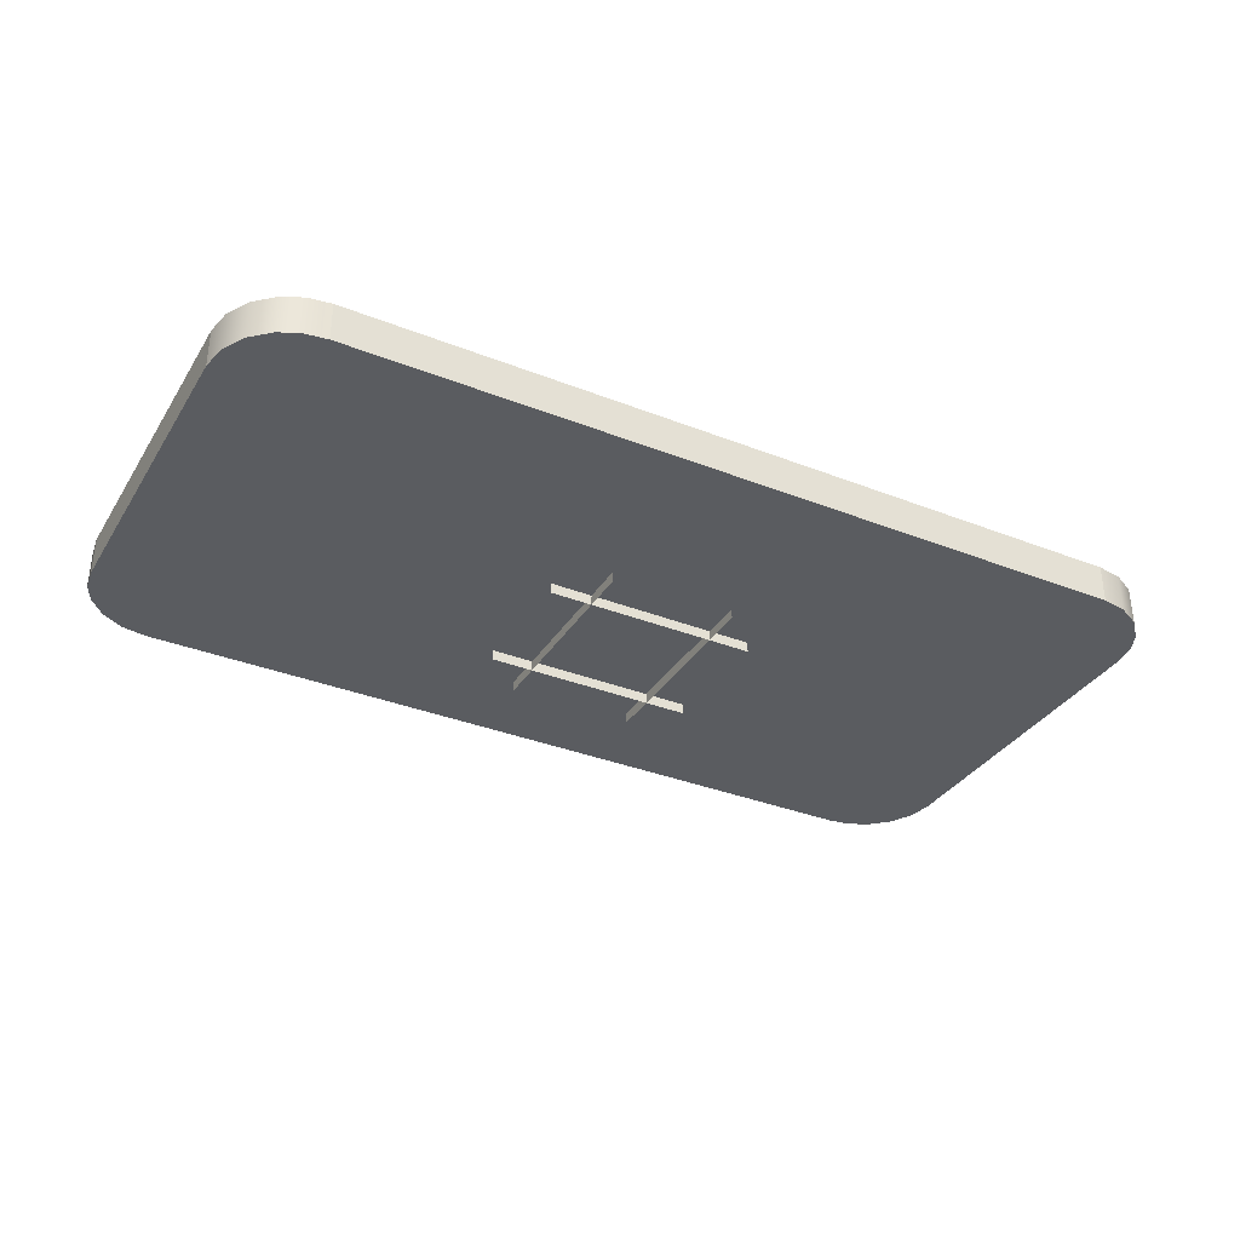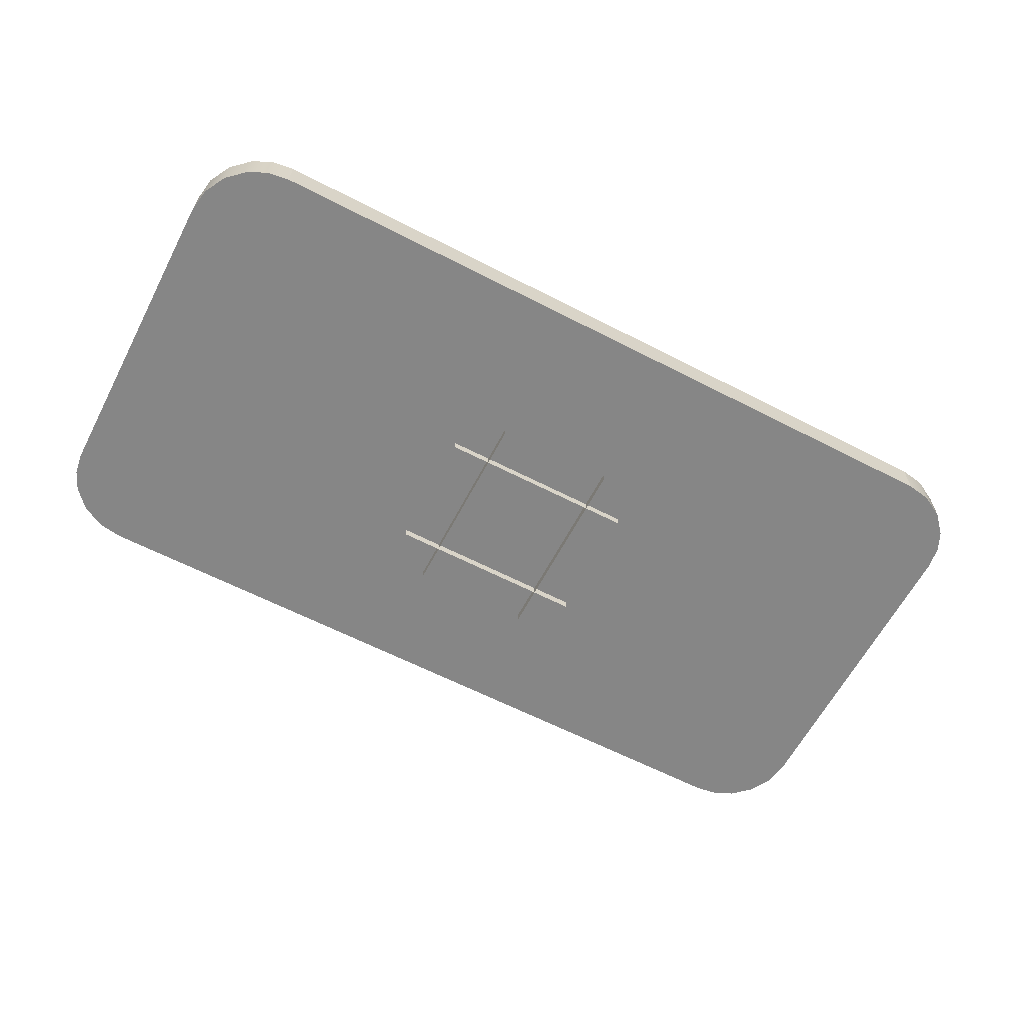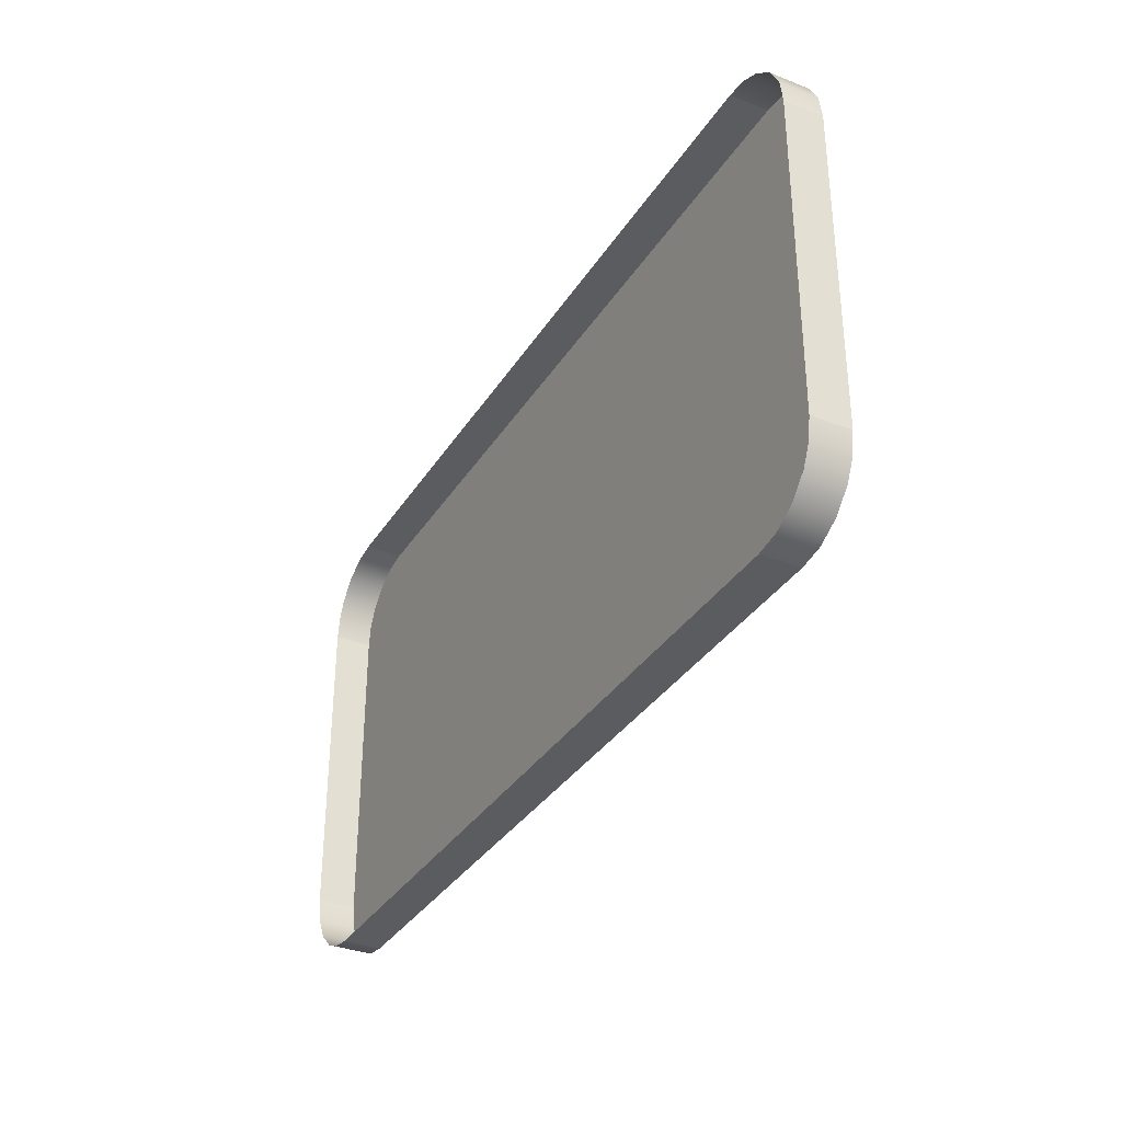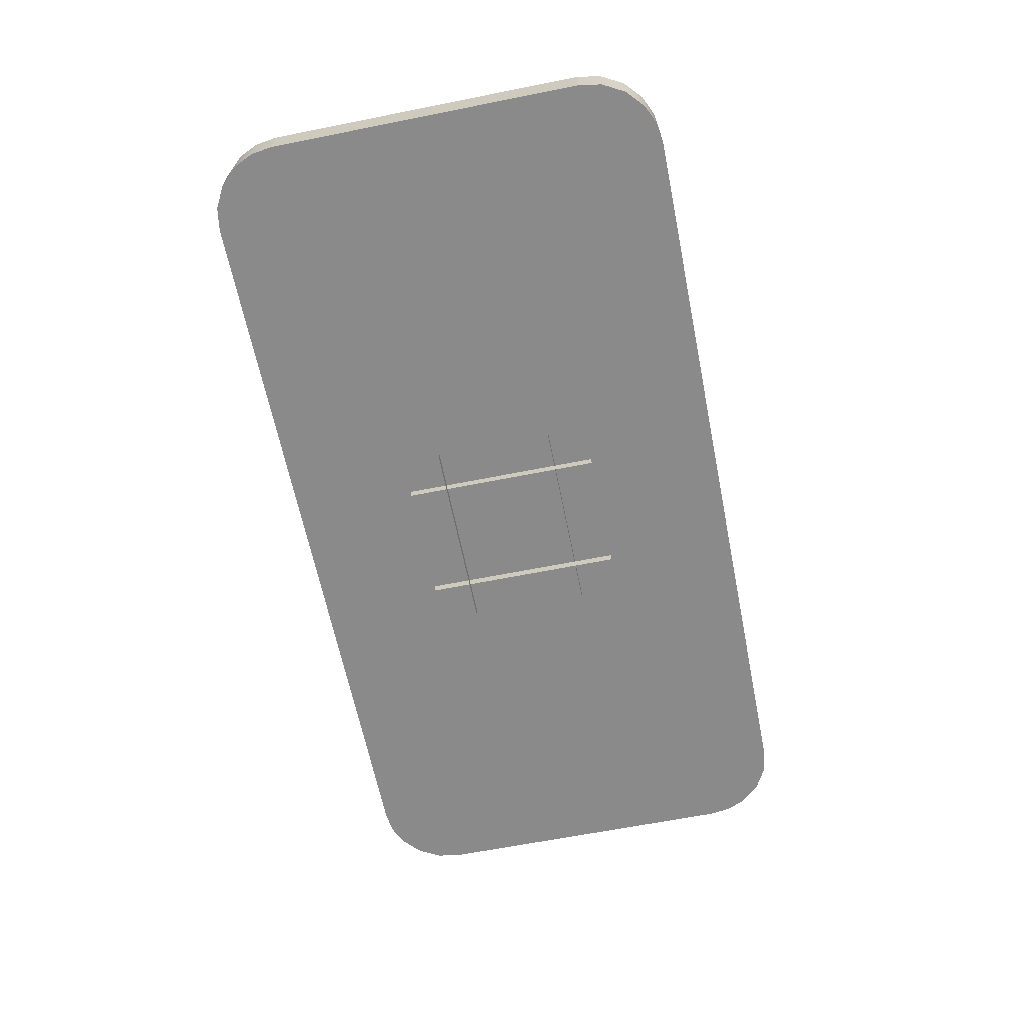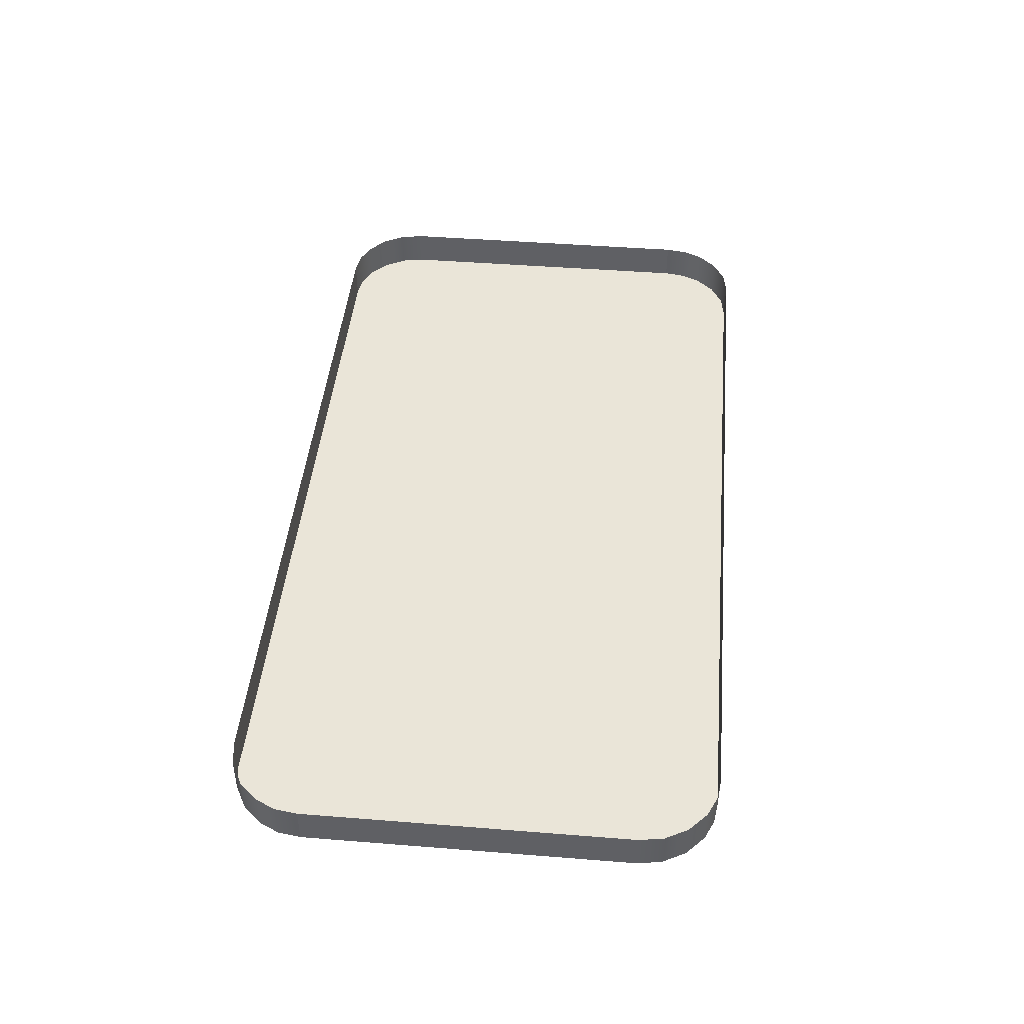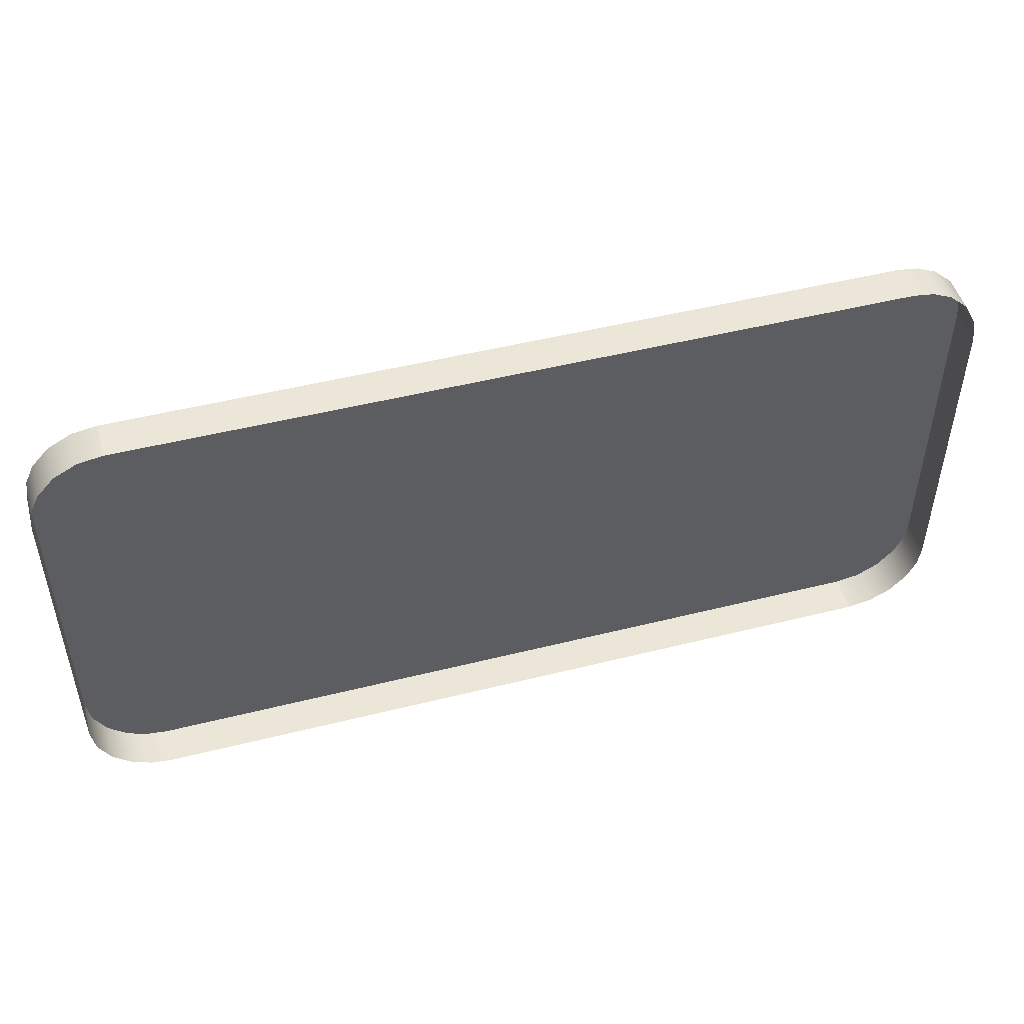
<metadata>
{"format":"obj","ext":"obj","renderer":"f3d","projection":"perspective","resolution":1024,"background":"white","views":[{"elev":-34.4,"azim":-27.9,"up":"+Z"},{"elev":-62.2,"azim":-27.6,"up":"+Z"},{"elev":-34.1,"azim":62.2,"up":"+Y"},{"elev":-63.6,"azim":-78.6,"up":"+Z"},{"elev":44.8,"azim":95.3,"up":"+Z"},{"elev":48.8,"azim":-15.6,"up":"+Y"}]}
</metadata>
<code>
o p53off
v 5.655 1.973 -0.007218
v 5.655 1.973 -0.4739
v 5.607 2.268 -0.4739
v 5.607 2.268 -0.007218
v 5.457 2.547 -0.4739
v 5.457 2.547 -0.007218
v 5.225 2.759 -0.4739
v 5.225 2.759 -0.007218
v 4.989 2.867 -0.4739
v 4.989 2.867 -0.007218
v 4.721 2.906 -0.4739
v 4.721 2.906 -0.007218
v 4.721 2.906 -0.007218
v 4.721 2.906 -0.4739
v -4.721 2.906 -0.4739
v -4.721 2.906 -0.007218
v -4.721 2.906 -0.007218
v -4.721 2.906 -0.4739
v -5.017 2.859 -0.4739
v -5.017 2.859 -0.007218
v -5.296 2.709 -0.4739
v -5.296 2.709 -0.007218
v -5.507 2.477 -0.4739
v -5.507 2.477 -0.007218
v -5.616 2.24 -0.4739
v -5.616 2.24 -0.007218
v -5.655 1.973 -0.4739
v -5.655 1.973 -0.007218
v -5.655 1.973 -0.007218
v -5.655 1.973 -0.4739
v -5.655 -1.977 -0.4739
v -5.655 -1.977 -0.007218
v -5.655 -1.977 -0.007218
v -5.655 -1.977 -0.4739
v -5.607 -2.272 -0.4739
v -5.607 -2.272 -0.007218
v -5.457 -2.551 -0.4739
v -5.457 -2.551 -0.007218
v -5.225 -2.763 -0.4739
v -5.225 -2.763 -0.007218
v -4.988 -2.871 -0.4739
v -4.988 -2.871 -0.007218
v -4.721 -2.91 -0.4739
v -4.721 -2.91 -0.007218
v -4.721 -2.91 -0.007218
v -4.721 -2.91 -0.4739
v 4.721 -2.91 -0.4739
v 4.721 -2.91 -0.007218
v 4.721 -2.91 -0.007218
v 4.721 -2.91 -0.4739
v 5.017 -2.863 -0.4739
v 5.017 -2.863 -0.007218
v 5.296 -2.713 -0.4739
v 5.296 -2.713 -0.007218
v 5.507 -2.481 -0.4739
v 5.507 -2.481 -0.007218
v 5.616 -2.244 -0.4739
v 5.616 -2.244 -0.007218
v 5.655 -1.977 -0.4739
v 5.655 -1.977 -0.007218
v 5.655 -1.977 -0.007218
v 5.655 -1.977 -0.4739
v 5.655 1.973 -0.4739
v 5.655 1.973 -0.007218
v -4.721 2.906 -0.4739
v -4.721 -2.91 -0.4739
v -5.655 -1.977 -0.4739
v -5.655 1.973 -0.4739
v 5.507 -2.481 -0.4739
v 5.296 -2.713 -0.4739
v 5.017 -2.863 -0.4739
v 4.721 -2.91 -0.4739
v -5.507 2.477 -0.4739
v -5.296 2.709 -0.4739
v -5.017 2.859 -0.4739
v 5.225 2.759 -0.4739
v 5.457 2.547 -0.4739
v 5.607 2.268 -0.4739
v 5.655 1.973 -0.4739
v -5.225 -2.763 -0.4739
v -5.457 -2.551 -0.4739
v -5.607 -2.272 -0.4739
v 4.721 2.906 -0.4739
v 5.655 -1.977 -0.4739
v 4.989 2.867 -0.4739
v -4.988 -2.871 -0.4739
v -5.616 2.24 -0.4739
v 5.616 -2.244 -0.4739
v 0.7499 0.7528 -0.8597
v 0.7499 0.7528 -0.9828
v 0.7499 1.253 -0.9828
v 0.7499 1.253 -0.8597
v 0.7499 0.2528 -0.8597
v 0.7499 0.2528 -0.9828
v 0.7499 -0.2471 -0.8597
v 0.7499 -0.2471 -0.9828
v 0.7499 -0.7471 -0.8597
v 0.7499 -0.7471 -0.9828
v 0.7499 -1.247 -0.8597
v 0.7499 -1.247 -0.9828
v -0.7499 0.7528 -0.8597
v -0.7499 0.7528 -0.9828
v -1.25 0.7528 -0.9828
v -1.25 0.7528 -0.8597
v -0.25 0.7528 -0.8597
v -0.25 0.7528 -0.9828
v 0.25 0.7528 -0.8597
v 0.25 0.7528 -0.9828
v 0.7499 0.7528 -0.8597
v 0.7499 0.7528 -0.9828
v 1.25 0.7528 -0.8597
v 1.25 0.7528 -0.9828
v 1.25 -0.7471 -0.8597
v 1.25 -0.7471 -0.9828
v 0.7499 -0.7471 -0.9828
v 0.7499 -0.7471 -0.8597
v -0.7499 -0.7471 -0.8597
v -0.7499 -0.7471 -0.9828
v -0.7499 -1.247 -0.9828
v -0.7499 -1.247 -0.8597
v -0.7499 -0.2471 -0.8597
v -0.7499 -0.2471 -0.9828
v -0.7499 0.2528 -0.8597
v -0.7499 0.2528 -0.9828
v -0.7499 0.7528 -0.8597
v -0.7499 0.7528 -0.9828
v 0.25 -0.7471 -0.9828
v 0.25 -0.7471 -0.8597
v -0.7499 1.253 -0.8597
v -0.7499 1.253 -0.9828
v -0.7499 -0.7471 -0.8597
v -0.7499 -0.7471 -0.9828
v -1.25 -0.7471 -0.9828
v -1.25 -0.7471 -0.8597
v -0.25 -0.7471 -0.9828
v -0.25 -0.7471 -0.8597
f 15 14 13
f 16 15 13
f 3 2 1
f 4 3 1
f 5 3 4
f 6 5 4
f 7 5 6
f 8 7 6
f 9 7 8
f 10 9 8
f 11 9 10
f 12 11 10
f 19 18 17
f 20 19 17
f 21 19 20
f 22 21 20
f 23 21 22
f 24 23 22
f 25 23 24
f 26 25 24
f 27 25 26
f 28 27 26
f 31 30 29
f 32 31 29
f 35 34 33
f 36 35 33
f 37 35 36
f 38 37 36
f 39 37 38
f 40 39 38
f 41 39 40
f 42 41 40
f 43 41 42
f 44 43 42
f 47 46 45
f 48 47 45
f 51 50 49
f 52 51 49
f 53 51 52
f 54 53 52
f 55 53 54
f 56 55 54
f 57 55 56
f 58 57 56
f 59 57 58
f 60 59 58
f 63 62 61
f 64 63 61
f 67 66 65
f 66 67 86
f 67 80 86
f 67 82 80
f 82 81 80
f 68 67 65
f 68 65 87
f 65 73 87
f 65 75 73
f 75 74 73
f 65 66 83
f 66 79 83
f 83 79 85
f 79 76 85
f 66 72 79
f 79 78 76
f 78 77 76
f 72 84 79
f 84 72 88
f 72 69 88
f 72 71 69
f 71 70 69
f 91 90 89
f 92 91 89
f 89 90 93
f 90 94 93
f 93 94 95
f 94 96 95
f 95 96 97
f 96 98 97
f 97 98 99
f 98 100 99
f 103 102 101
f 104 103 101
f 101 102 105
f 102 106 105
f 105 106 107
f 106 108 107
f 107 108 109
f 108 110 109
f 109 110 111
f 110 112 111
f 115 114 113
f 116 115 113
f 127 115 116
f 128 127 116
f 135 127 128
f 136 135 128
f 132 135 136
f 131 132 136
f 133 132 131
f 134 133 131
f 119 118 117
f 120 119 117
f 117 118 121
f 118 122 121
f 121 122 123
f 122 124 123
f 123 124 125
f 124 126 125
f 125 126 129
f 126 130 129

</code>
